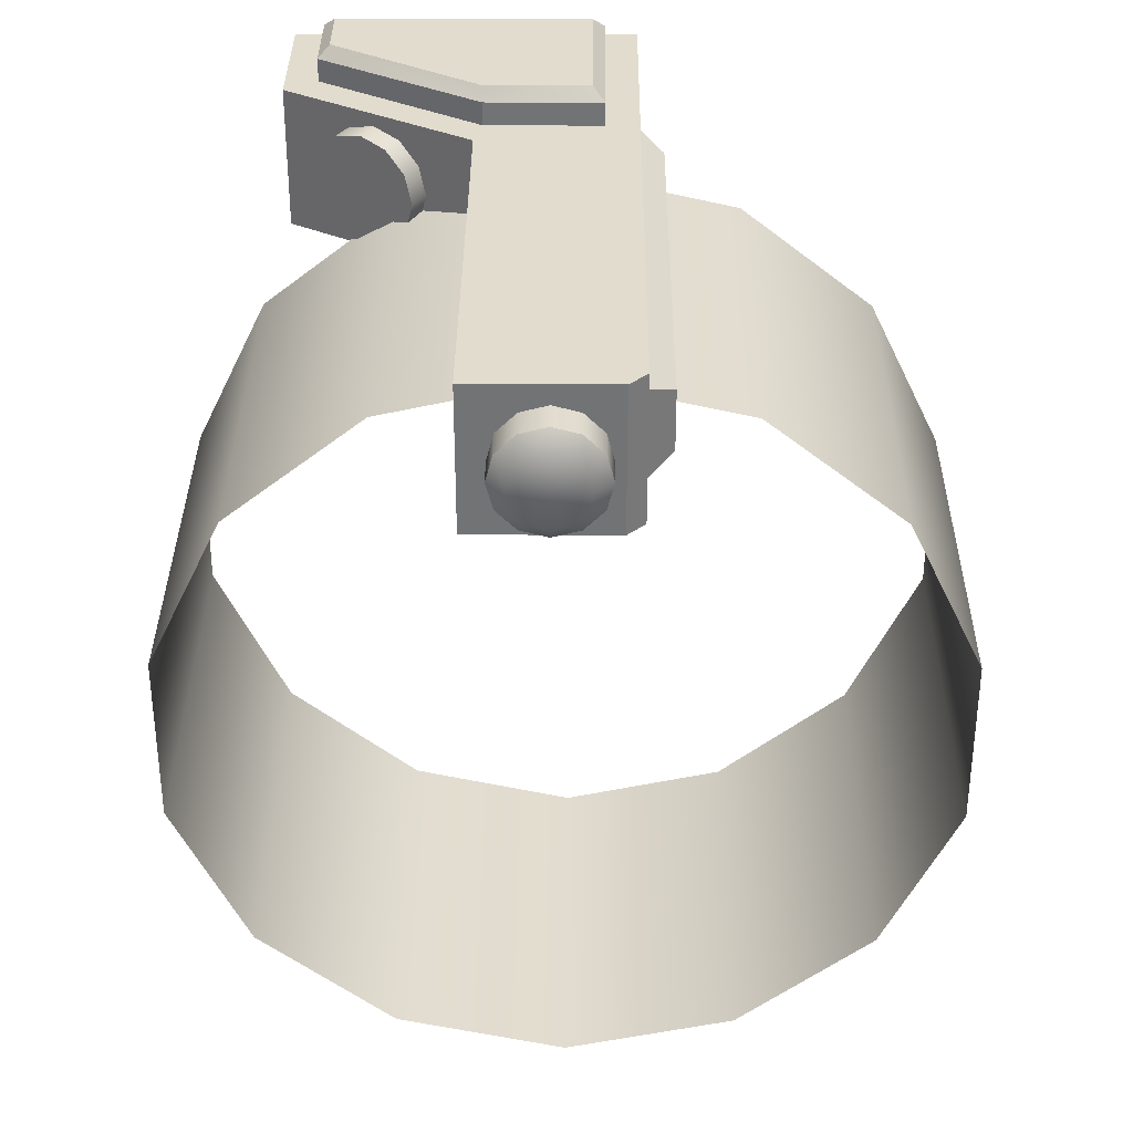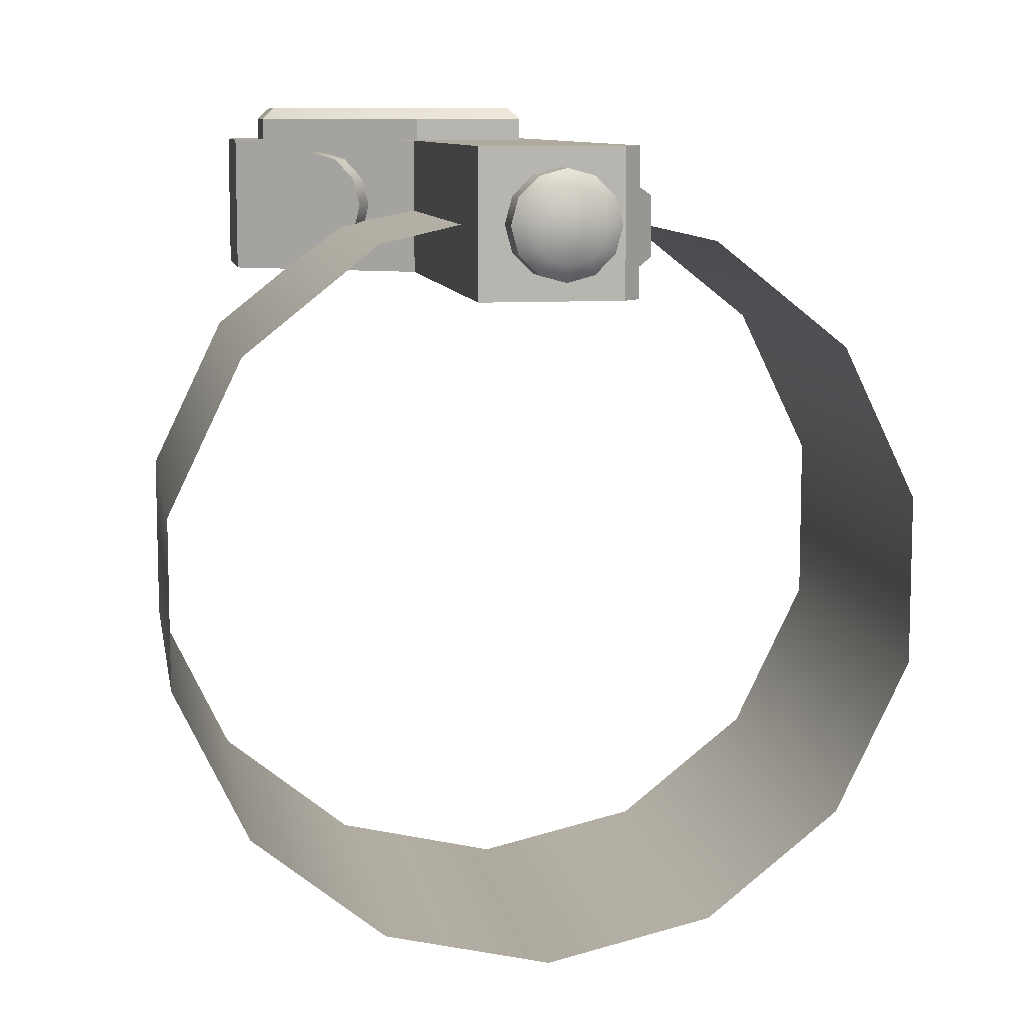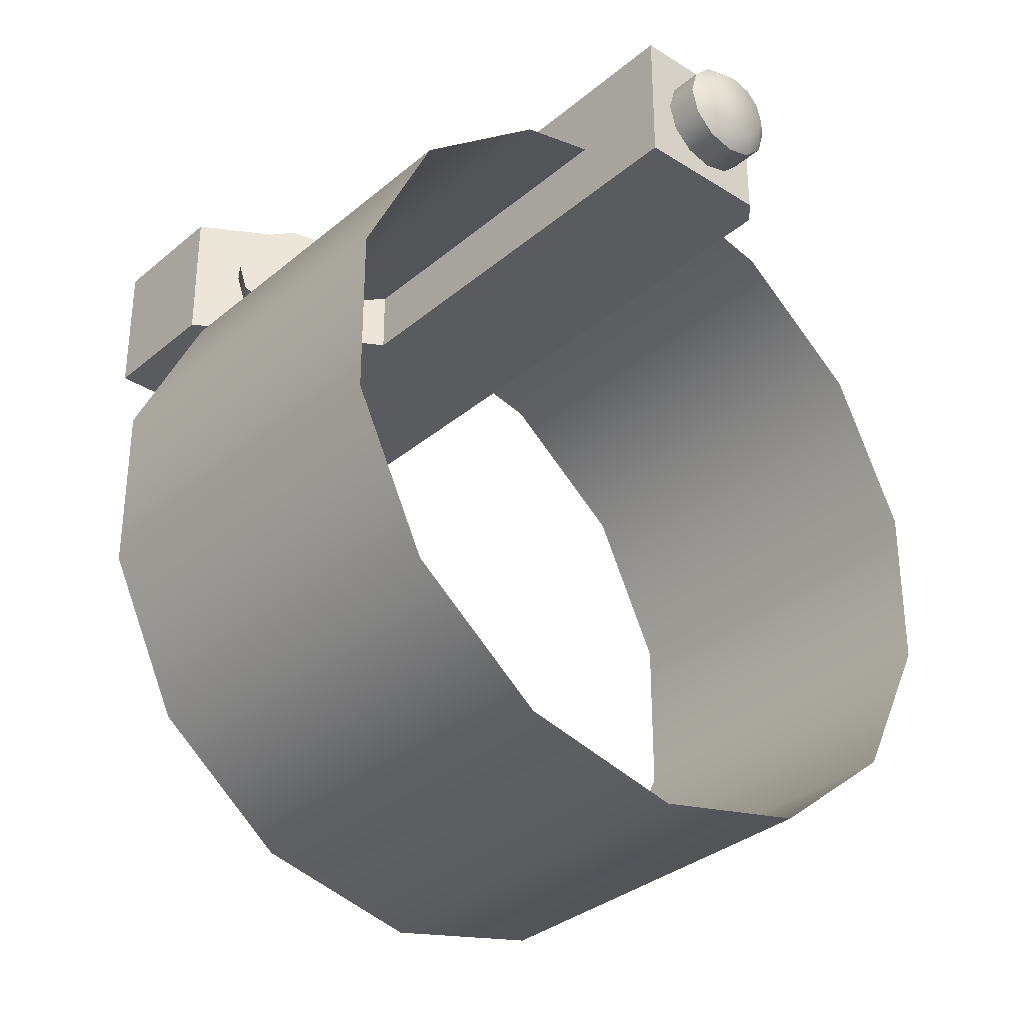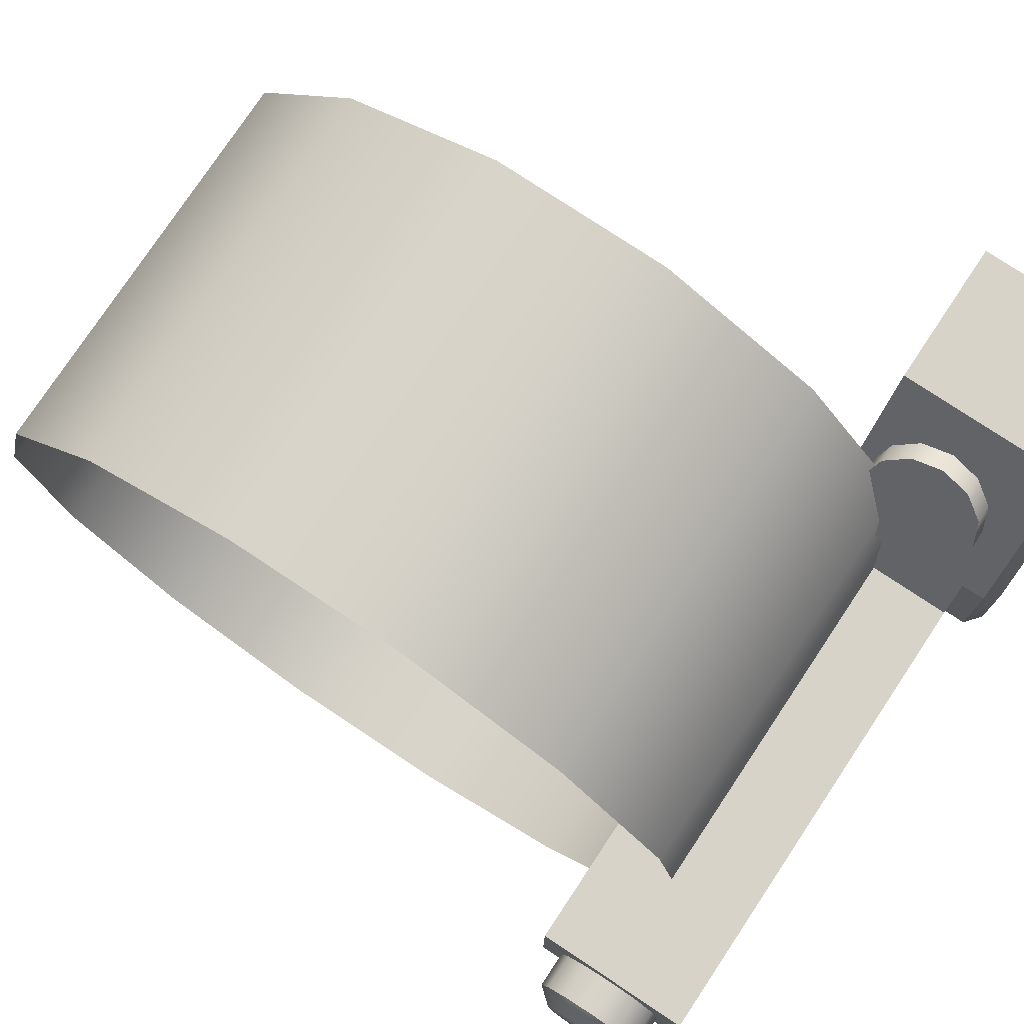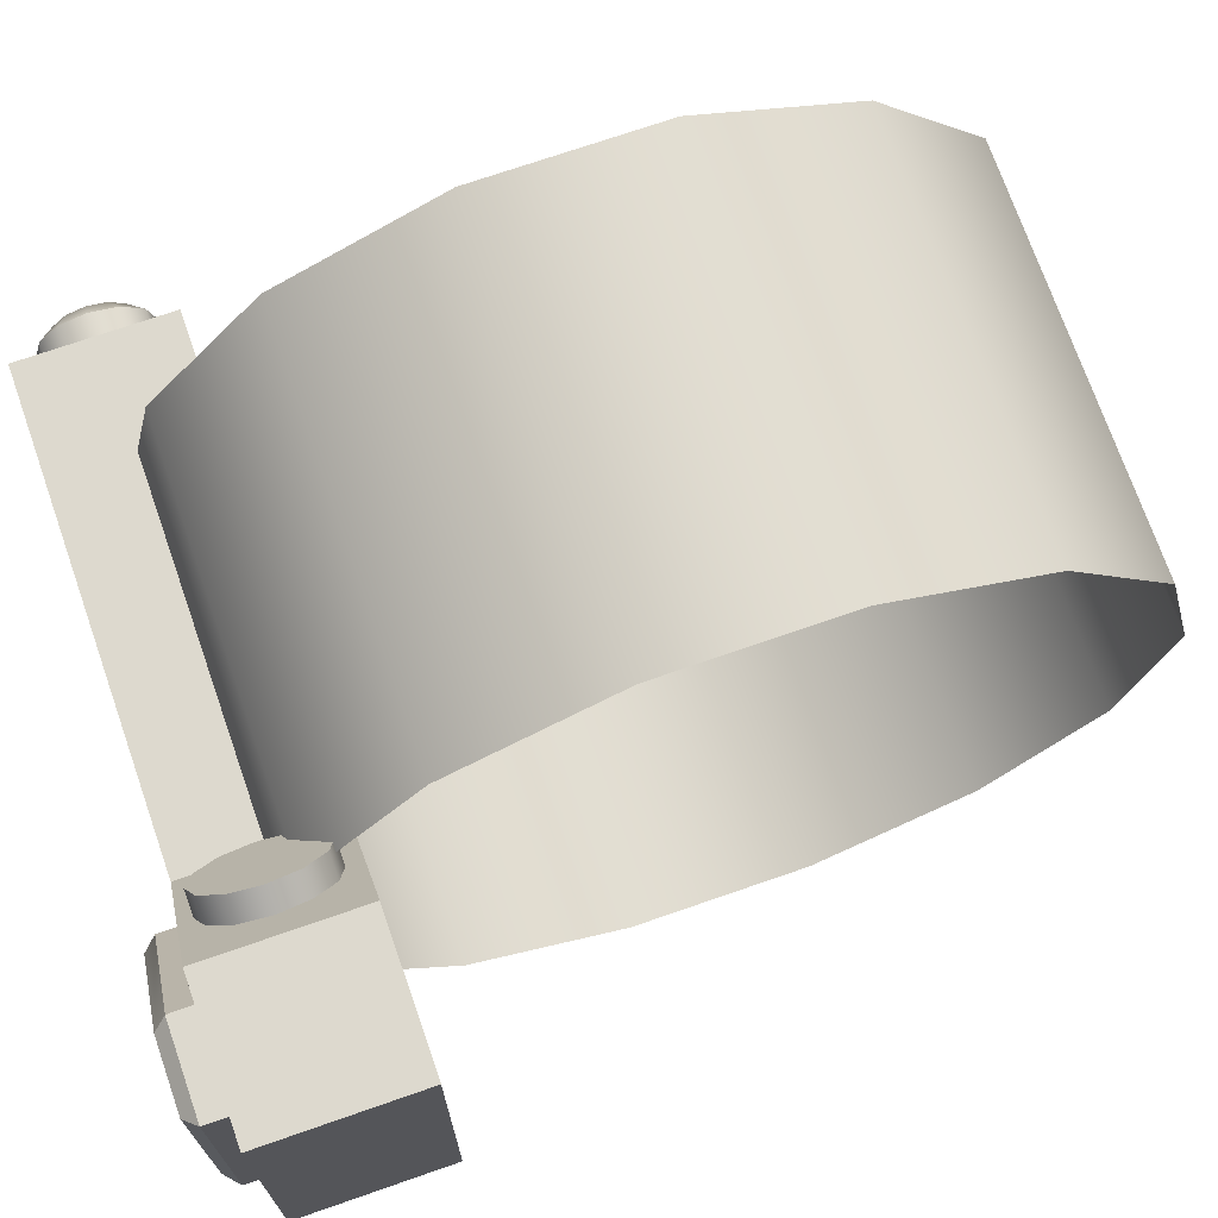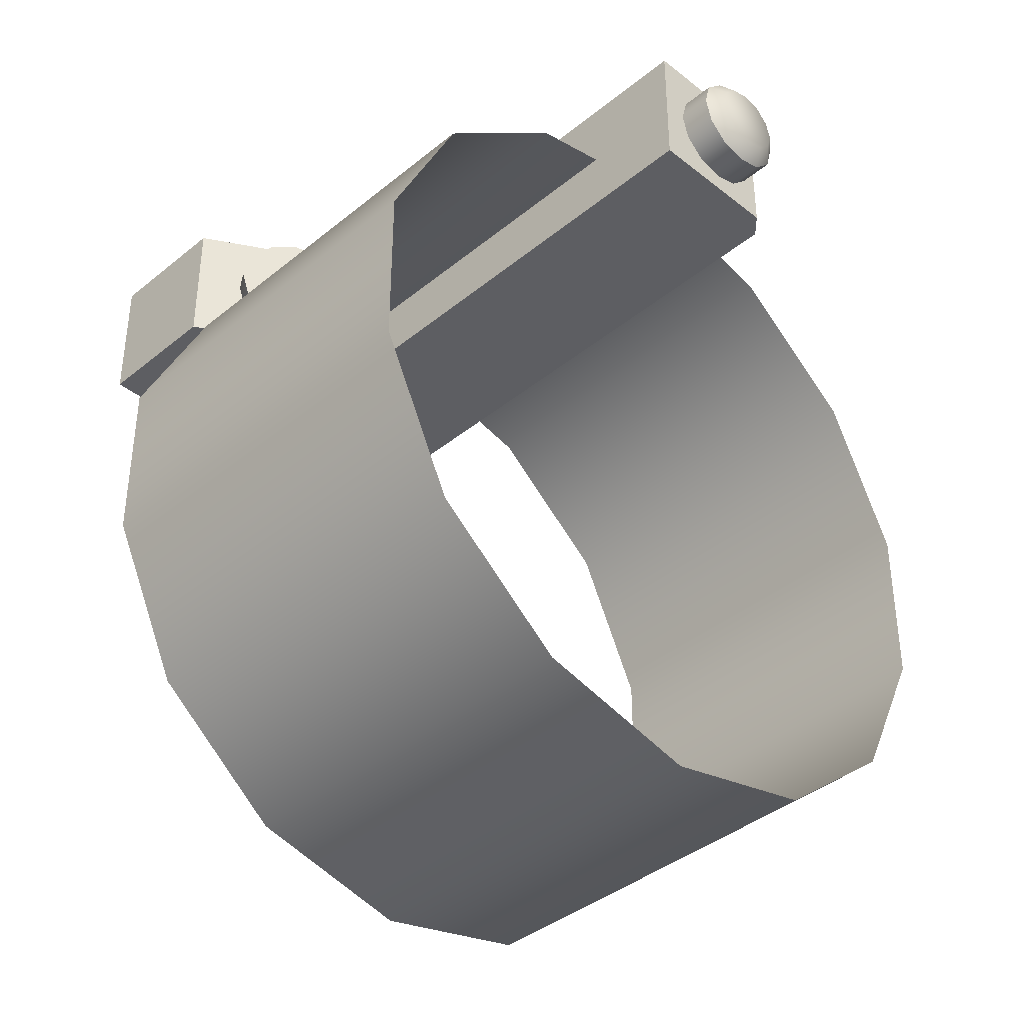
<metadata>
{"format":"obj","ext":"obj","renderer":"f3d","projection":"perspective","resolution":1024,"background":"white","views":[{"elev":34.1,"azim":90.4,"up":"+Y"},{"elev":9.3,"azim":80.2,"up":"+Y"},{"elev":-33.1,"azim":48.9,"up":"+Y"},{"elev":76.9,"azim":123.6,"up":"+Z"},{"elev":71.7,"azim":-109.2,"up":"+Z"},{"elev":-39.4,"azim":45.4,"up":"+Y"}]}
</metadata>
<code>
v  -29.76 0 3.136
v  -8.955 0 3.633
v  -18.34 0 19.36
v  -29.76 0 19.36
v  -20.65 14.98 15.6
v  -12.71 14.98 3.019
v  -26 14.98 3.093
v  -26 14.98 15.6
v  -18.34 12.02 19.36
v  -29.76 12.02 19.36
v  -8.955 12.02 3.633
v  -8.955 0 -9.464
v  -29.76 0 -9.464
v  -29.76 12.02 -9.464
v  -8.955 12.02 -9.464
v  -29.76 12.02 3.136
v  -12.72 14.98 -5.704
v  -26 14.98 -5.704
v  28.65 0 -8.024
v  28.65 12.02 -8.024
v  28.65 12.02 3.633
v  28.65 0 3.633
v  27.21 12.02 -9.464
v  27.21 0 -9.464
v  -20.04 12.02 16.6
v  -27 12.02 16.6
v  -11.72 12.02 2.976
v  -11.72 12.02 -6.704
v  -27 12.02 -6.704
v  -27 12.02 3.136
v  -20.04 13.98 16.6
v  -27 13.98 16.6
v  -11.72 13.98 2.976
v  -11.72 13.98 -6.704
v  -27 13.98 -6.704
v  -27 13.98 3.136
v  -11.31 6.099 7.589
v  -11.65 8.518 8.145
v  -9.935 8.518 9.167
v  -9.603 6.099 8.61
v  -12.55 10.29 9.666
v  -10.84 10.29 10.69
v  -13.79 10.94 11.74
v  -12.08 10.94 12.77
v  -15.03 10.29 13.82
v  -13.32 10.29 14.84
v  -15.94 8.518 15.34
v  -14.23 8.518 16.36
v  -16.27 6.099 15.9
v  -14.56 6.099 16.92
v  -15.94 3.679 15.34
v  -14.23 3.679 16.36
v  -15.03 1.908 13.82
v  -13.32 1.908 14.84
v  -13.79 1.26 11.74
v  -12.08 1.26 12.77
v  -12.55 1.908 9.666
v  -10.84 1.908 10.69
v  -11.65 3.679 8.145
v  -9.935 3.679 9.167
v  24.4 1.858 -9.464
v  -17.36 1.858 -9.464
v  -15.33 3.037 -11.51
v  22.37 3.037 -11.51
v  -17.36 9.139 -9.464
v  -15.33 7.96 -11.51
v  24.4 9.139 -9.464
v  22.37 7.96 -11.51
v  -13.45 4.918 -11.51
v  20.49 4.918 -11.51
v  -13.45 6.08 -11.51
v  20.49 6.08 -11.51
v  -13.45 4.918 -9.403
v  20.49 4.918 -9.403
v  -13.45 6.08 -9.403
v  20.49 6.08 -9.403
v  28.65 6.013 -7.212
v  28.65 8.201 -6.626
v  31.44 8.201 -6.626
v  31.44 6.013 -7.212
v  28.65 9.804 -5.024
v  31.44 9.804 -5.024
v  28.65 10.39 -2.835
v  31.44 10.39 -2.835
v  28.65 9.804 -0.6459
v  31.44 9.804 -0.6459
v  28.65 8.201 0.9565
v  31.44 8.201 0.9565
v  28.65 6.013 1.543
v  31.44 6.013 1.543
v  28.65 3.824 0.9565
v  31.44 3.824 0.9565
v  28.65 2.221 -0.6459
v  31.44 2.221 -0.6459
v  28.65 1.635 -2.835
v  31.44 1.635 -2.835
v  28.65 2.221 -5.024
v  31.44 2.221 -5.024
v  28.65 3.824 -6.626
v  31.44 3.824 -6.626
v  32.58 7.524 -5.452
v  32.58 6.013 -5.856
v  32.58 8.63 -4.346
v  32.58 9.034 -2.835
v  32.58 8.63 -1.324
v  32.58 7.524 -0.2179
v  32.58 6.013 0.187
v  32.58 4.502 -0.2179
v  32.58 3.396 -1.324
v  32.58 2.991 -2.835
v  32.58 3.396 -4.346
v  32.58 4.502 -5.452
g Box007
f 1 2 3 4
f 5 6 7 8
f 4 3 9 10
f 2 11 9 3
f 12 13 14 15
f 1 16 14 13
f 13 12 2 1
f 17 18 7 6
f 19 20 21 22
f 4 10 16 1
f 2 19 22
f 12 15 23 24
f 15 11 20 23
f 11 2 22 21
f 10 9 25 26
f 9 11 27 25
f 11 15 28 27
f 15 14 29 28
f 14 16 30 29
f 16 10 26 30
f 26 25 31 32
f 25 27 33 31
f 27 28 34 33
f 28 29 35 34
f 29 30 36 35
f 30 26 32 36
f 8 32 31 5
f 5 31 33 6
f 6 33 34 17
f 17 34 35 18
f 18 35 36 7
f 7 36 32 8
f 19 24 23 20
f 11 21 20
f 12 24 19 2
f 37 38 39 40
f 38 41 42 39
f 41 43 44 42
f 43 45 46 44
f 45 47 48 46
f 47 49 50 48
f 49 51 52 50
f 51 53 54 52
f 53 55 56 54
f 55 57 58 56
f 57 59 60 58
f 59 37 40 60
f 56 42 44 54
f 58 39 42 56
f 54 44 46 52
f 58 60 40 39
f 50 52 46 48
f 61 62 63 64
f 62 65 66 63
f 65 67 68 66
f 67 61 64 68
f 64 63 69 70
f 63 66 71 69
f 66 68 72 71
f 68 64 70 72
f 70 69 73 74
f 69 71 75 73
f 71 72 76 75
f 72 70 74 76
f 77 78 79 80
f 78 81 82 79
f 81 83 84 82
f 83 85 86 84
f 85 87 88 86
f 87 89 90 88
f 89 91 92 90
f 91 93 94 92
f 93 95 96 94
f 95 97 98 96
f 97 99 100 98
f 99 77 80 100
f 80 79 101 102
f 79 82 103 101
f 82 84 104 103
f 84 86 105 104
f 86 88 106 105
f 88 90 107 106
f 90 92 108 107
f 92 94 109 108
f 94 96 110 109
f 96 98 111 110
f 98 100 112 111
f 100 80 102 112
f 112 105 106 111
f 102 104 105 112
f 111 106 107 110
f 103 104 102 101
f 109 110 107 108
v  -13.18 -57.08 -3.726
v  -13.18 -53.9 -17.7
v  19.84 -53.9 -17.7
v  19.84 -57.08 -3.726
v  -13.18 -44.96 -28.9
v  19.84 -44.96 -28.9
v  -13.18 -32.05 -35.11
v  19.84 -32.05 -35.11
v  -13.18 -17.72 -35.11
v  19.84 -17.72 -35.11
v  -13.18 -4.814 -28.9
v  19.84 -4.814 -28.9
v  -13.18 4.12 -17.7
v  19.84 4.12 -17.7
v  -13.18 7.308 -3.726
v  19.84 7.308 -3.726
v  -13.18 4.12 10.24
v  19.84 4.12 10.24
v  -13.18 -4.814 21.45
v  19.84 -4.814 21.45
v  -13.18 -17.72 27.66
v  19.84 -17.72 27.66
v  -13.18 -32.05 27.66
v  19.84 -32.05 27.66
v  -13.18 -44.96 21.45
v  19.84 -44.96 21.45
v  -13.18 -53.9 10.24
v  19.84 -53.9 10.24
g Cylinder002
f 113 114 115 116
f 114 117 118 115
f 117 119 120 118
f 119 121 122 120
f 121 123 124 122
f 123 125 126 124
f 125 127 128 126
f 127 129 130 128
f 129 131 132 130
f 131 133 134 132
f 133 135 136 134
f 135 137 138 136
f 137 139 140 138
f 139 113 116 140

</code>
